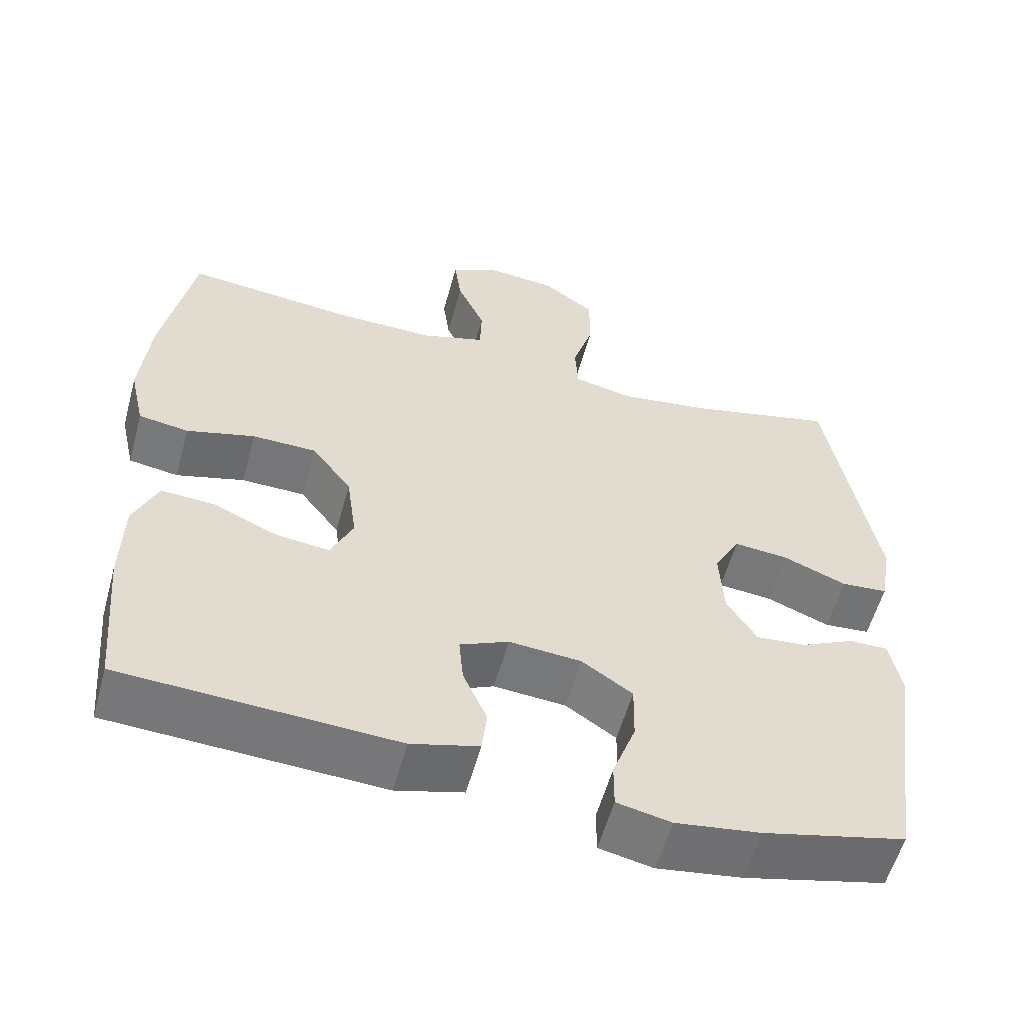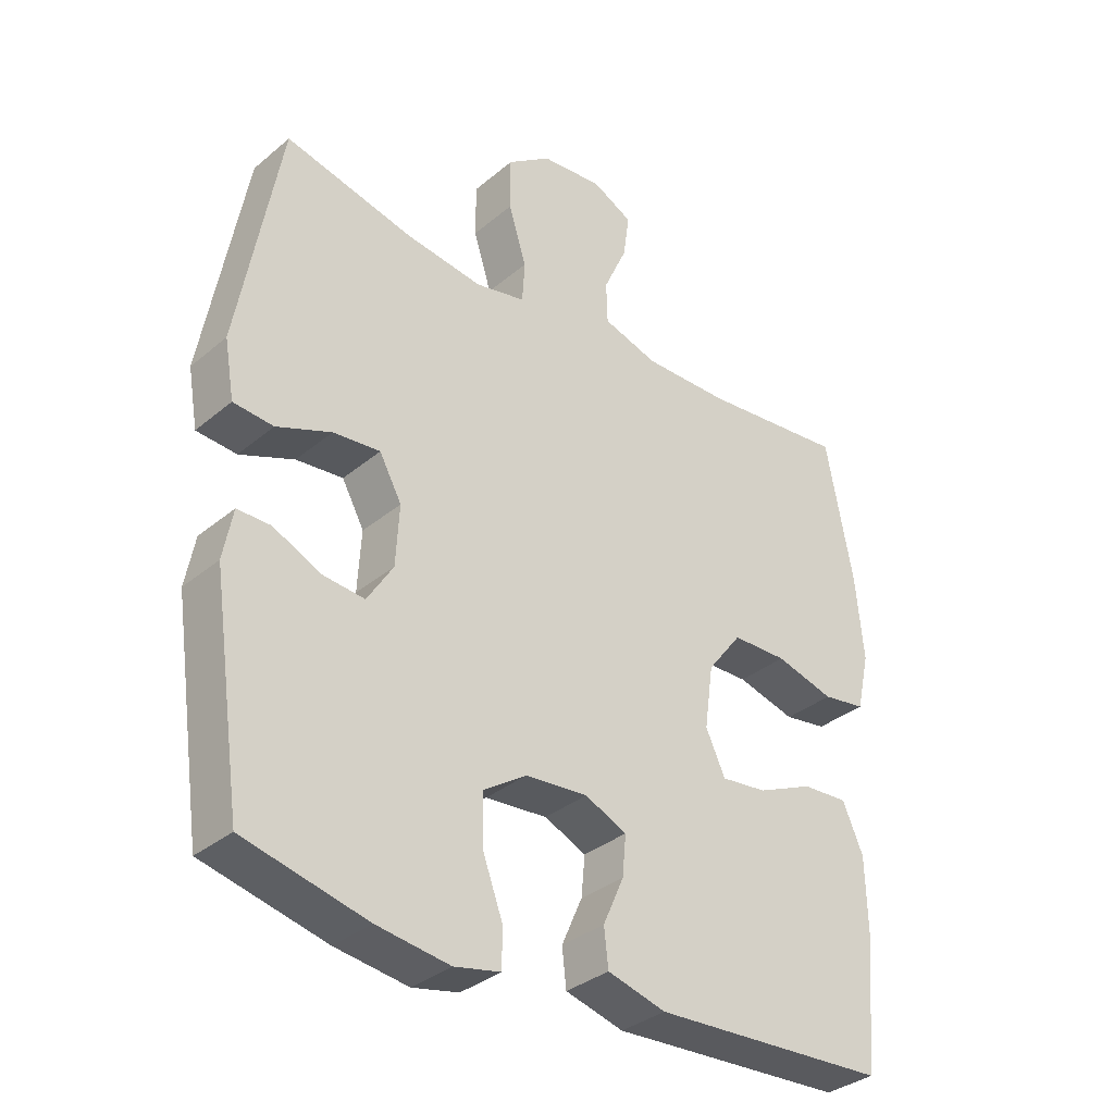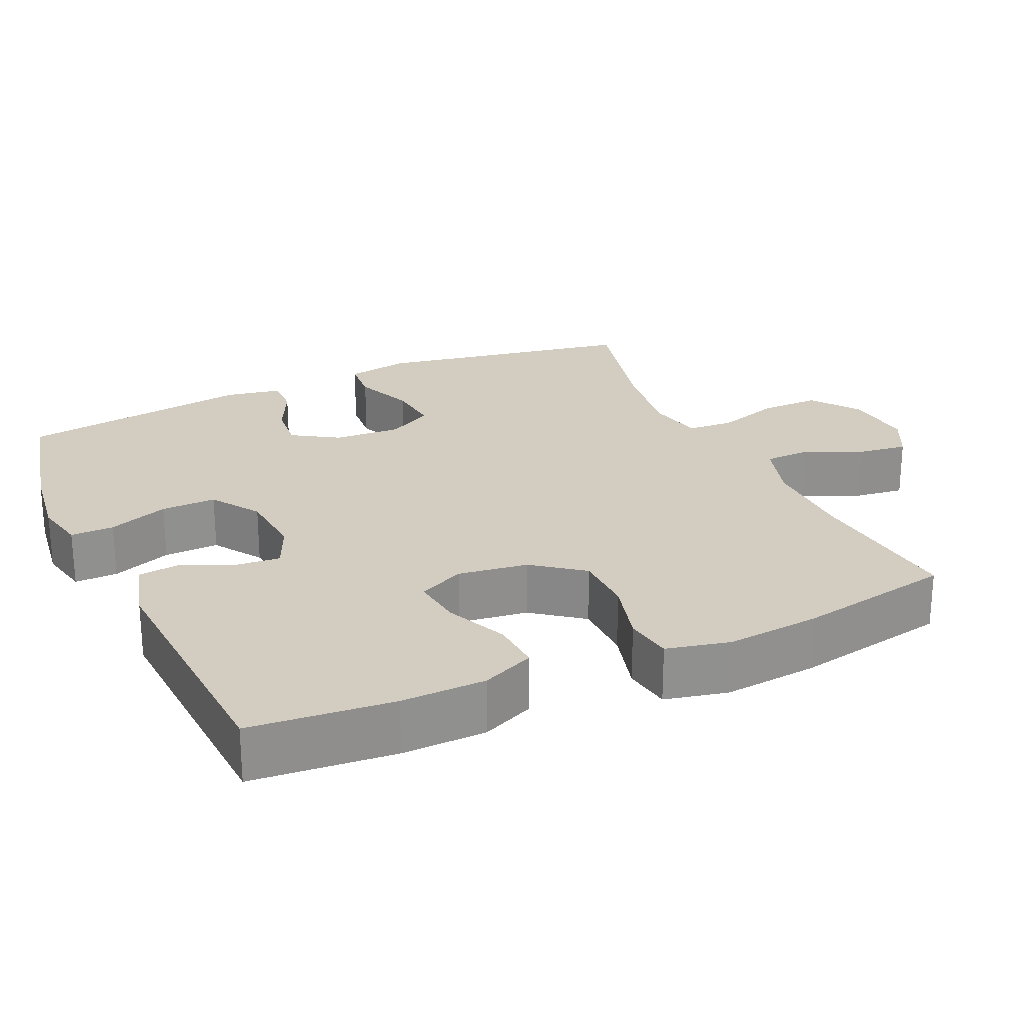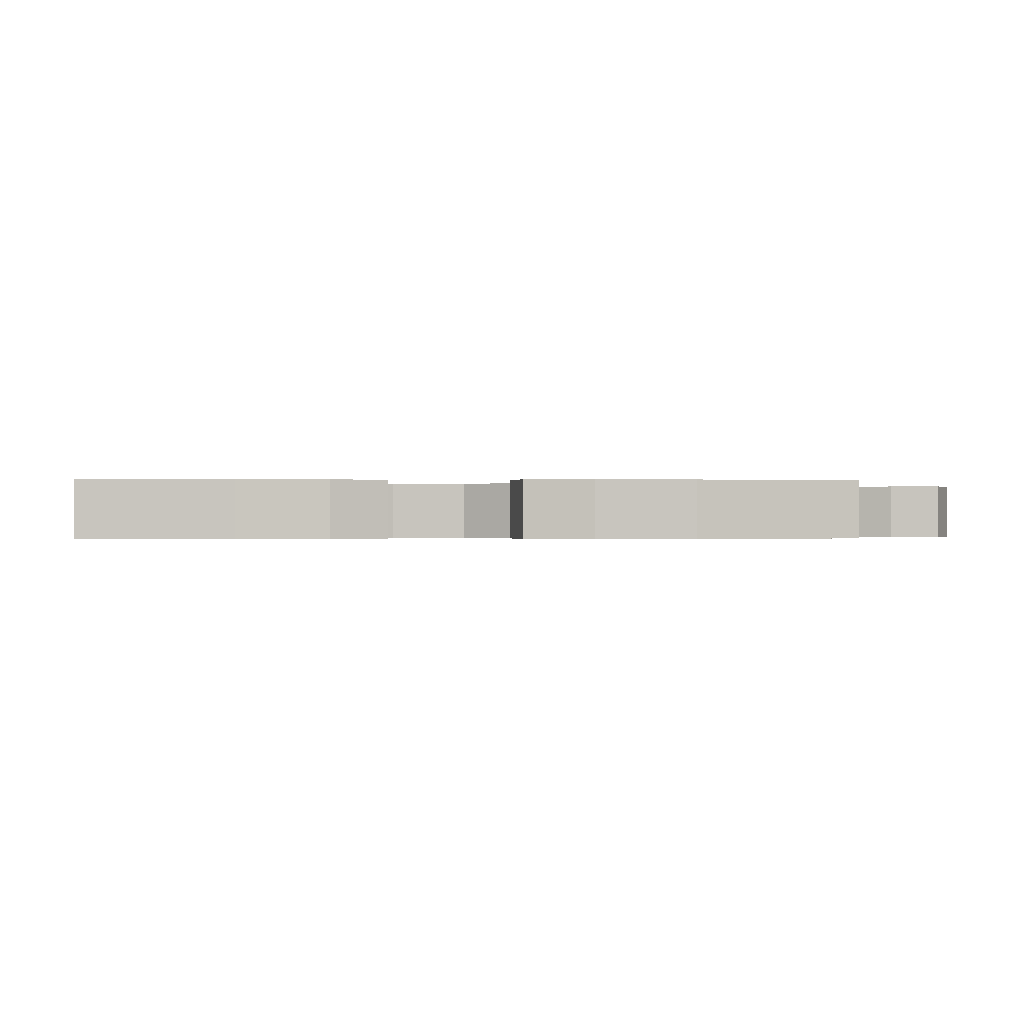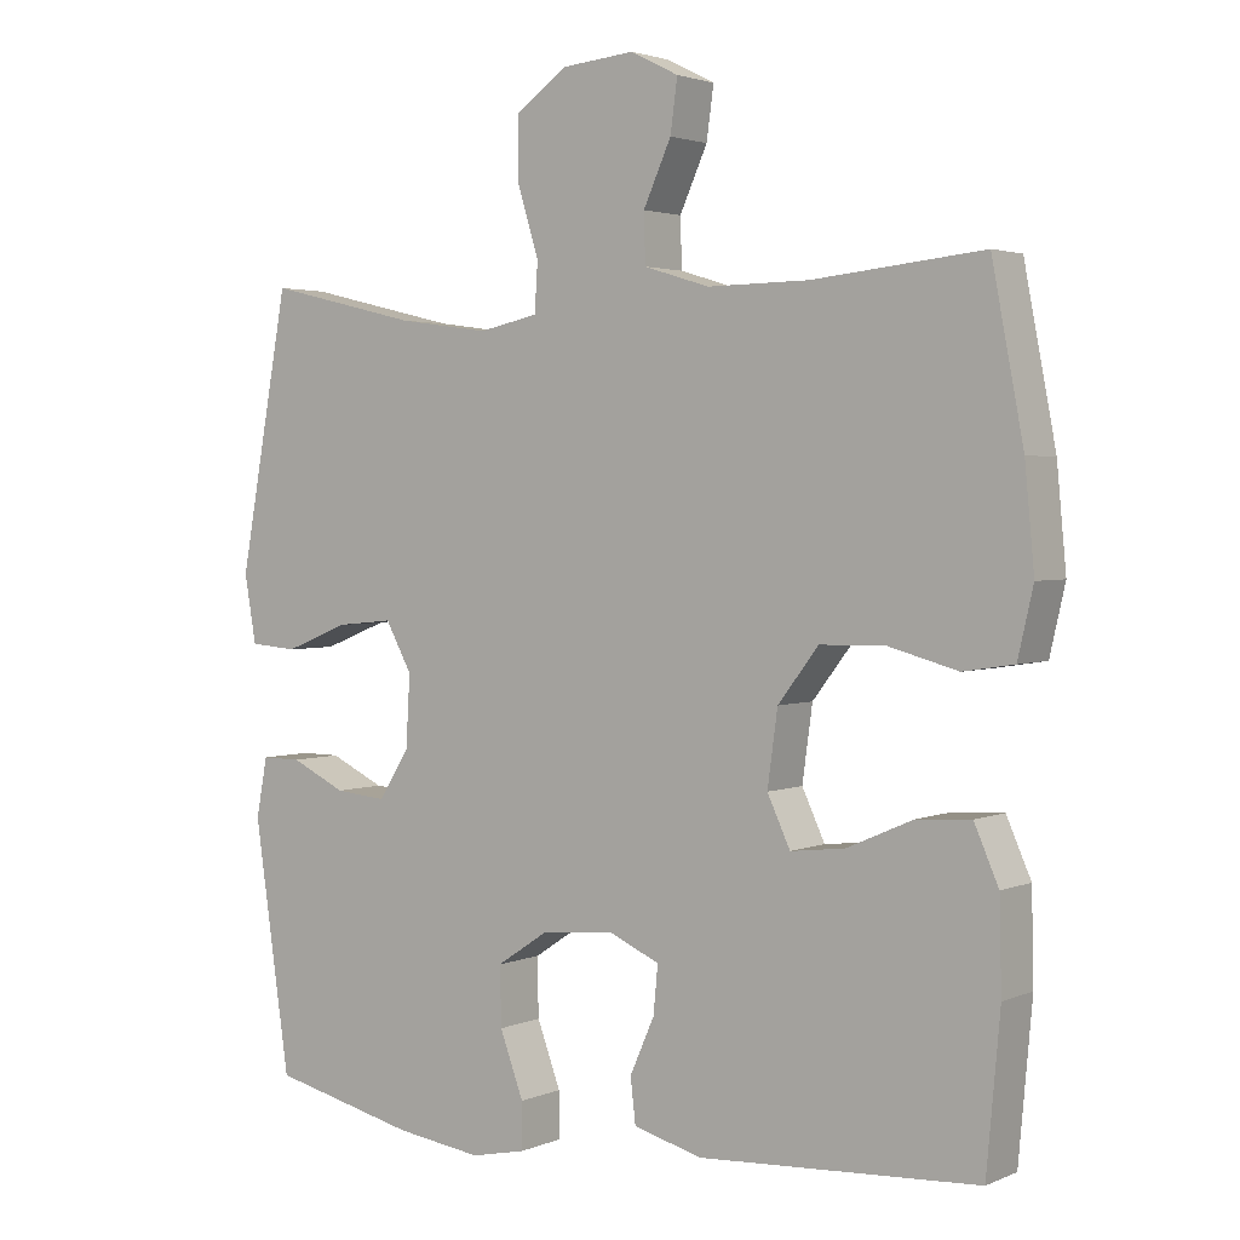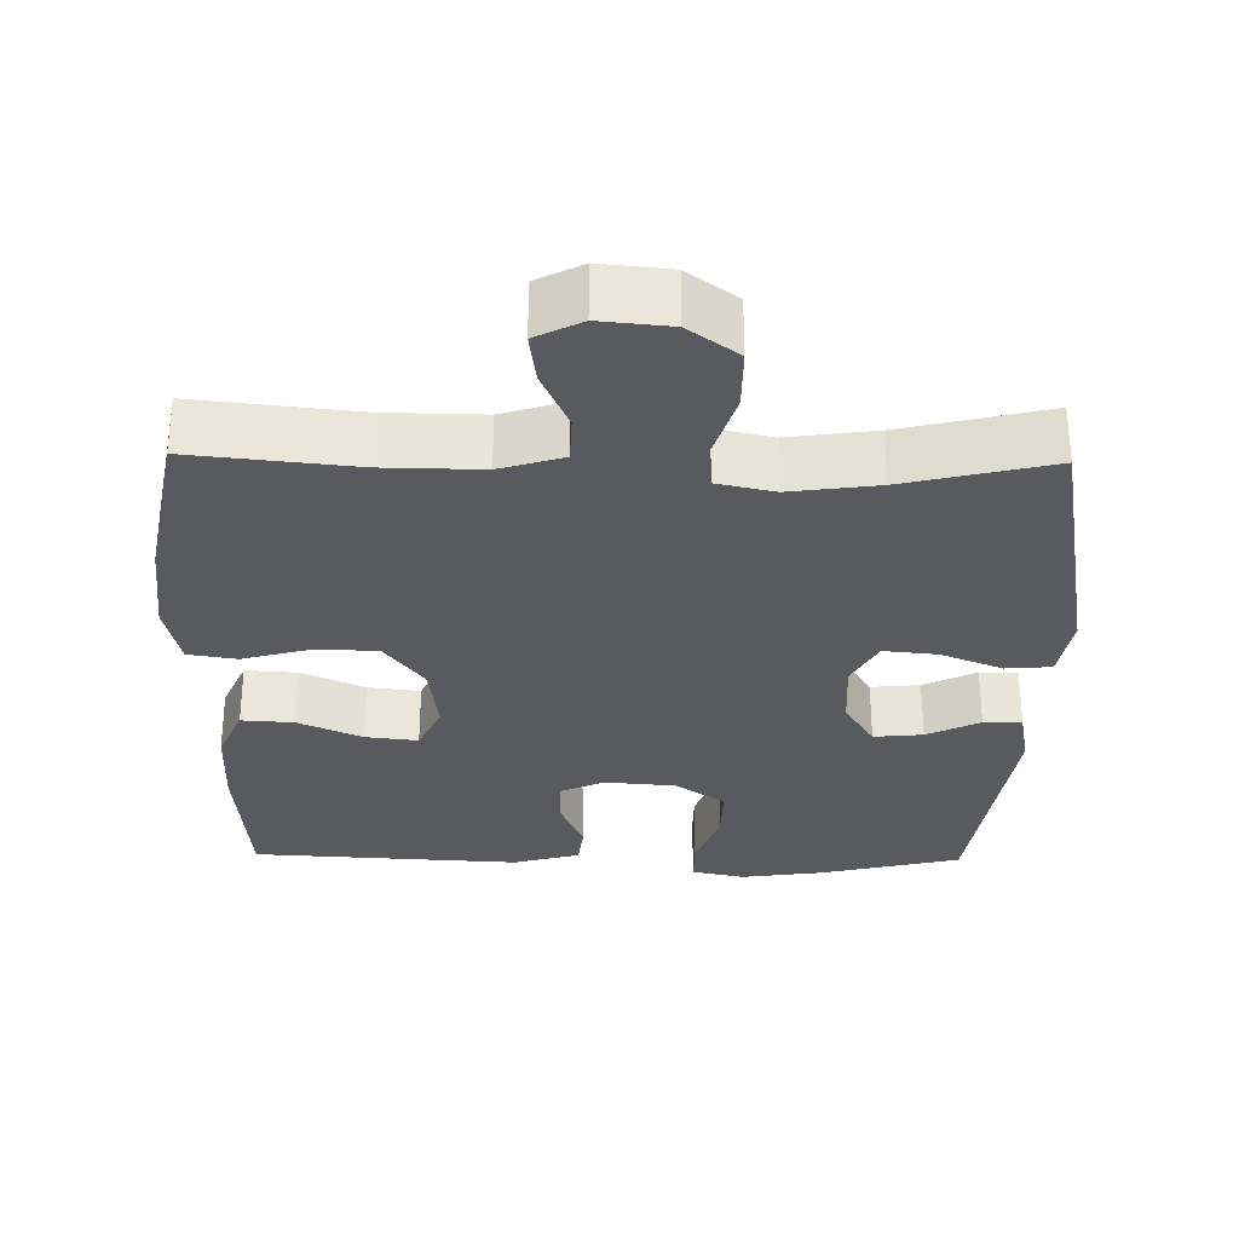
<metadata>
{"format":"obj","ext":"obj","renderer":"f3d","projection":"perspective","resolution":1024,"background":"white","views":[{"elev":-56.7,"azim":-15.3,"up":"+Z"},{"elev":-34.0,"azim":138.3,"up":"+Z"},{"elev":24.7,"azim":-114.6,"up":"+Y"},{"elev":-0.4,"azim":-94.8,"up":"+Y"},{"elev":2.6,"azim":-144.8,"up":"+Z"},{"elev":-31.1,"azim":-1.0,"up":"+Y"}]}
</metadata>
<code>
o path766
v 0.5389 0.0375 -0.2027
v 0.5242 0.0375 -0.1249
v 0.4719 0.0375 -0.1252
v 0.3997 0.0375 -0.1599
v 0.3325 0.0375 -0.1664
v 0.292 0.0375 -0.1023
v 0.2865 0.0375 -0.00795
v 0.3212 0.0375 0.05558
v 0.3947 0.0375 0.04841
v 0.4795 0.0375 0.01478
v 0.5418 0.0375 0.01997
v 0.5573 0.0375 0.1088
v 0.4917 0.0375 0.4712
v 0.2914 0.0375 0.4233
v 0.1716 0.0375 0.4068
v 0.09349 0.0375 0.4236
v 0.08931 0.0375 0.4883
v 0.1173 0.0375 0.5782
v 0.1173 0.0375 0.6612
v 0.0492 0.0375 0.7103
v -0.04658 0.0375 0.7194
v -0.1095 0.0375 0.6876
v -0.1001 0.0375 0.6188
v -0.06343 0.0375 0.5375
v -0.06545 0.0375 0.4728
v -0.1517 0.0375 0.4463
v -0.2855 0.0375 0.448
v -0.51 0.0375 0.4712
v -0.5517 0.0375 0.2525
v -0.564 0.0375 0.1205
v -0.5437 0.0375 0.03188
v -0.4769 0.0375 0.02152
v -0.3852 0.0375 0.04665
v -0.2996 0.0375 0.0451
v -0.246 0.0375 -0.02474
v -0.2326 0.0375 -0.1225
v -0.2628 0.0375 -0.1874
v -0.3344 0.0375 -0.1792
v -0.4216 0.0375 -0.141
v -0.4931 0.0375 -0.1366
v -0.5253 0.0375 -0.2104
v -0.5281 0.0375 -0.3292
v -0.51 0.0375 -0.5307
v -0.1426 0.0375 -0.5504
v -0.05177 0.0375 -0.5257
v -0.04507 0.0375 -0.467
v -0.07741 0.0375 -0.3935
v -0.08317 0.0375 -0.3312
v -0.01778 0.0375 -0.3017
v 0.07919 0.0375 -0.3095
v 0.1471 0.0375 -0.3546
v 0.1455 0.0375 -0.4322
v 0.1143 0.0375 -0.5166
v 0.1139 0.0375 -0.5774
v 0.1862 0.0375 -0.5927
v 0.3 0.0375 -0.5767
v 0.4917 0.0375 -0.5307
v 0.5389 -0.0375 -0.2027
v 0.5242 -0.0375 -0.1249
v 0.4719 -0.0375 -0.1252
v 0.3997 -0.0375 -0.1599
v 0.3325 -0.0375 -0.1664
v 0.292 -0.0375 -0.1023
v 0.2865 -0.0375 -0.00795
v 0.3212 -0.0375 0.05558
v 0.3947 -0.0375 0.04841
v 0.4795 -0.0375 0.01478
v 0.5418 -0.0375 0.01997
v 0.5573 -0.0375 0.1088
v 0.4917 -0.0375 0.4712
v 0.2914 -0.0375 0.4233
v 0.1716 -0.0375 0.4068
v 0.09349 -0.0375 0.4236
v 0.08931 -0.0375 0.4883
v 0.1173 -0.0375 0.5782
v 0.1173 -0.0375 0.6612
v 0.0492 -0.0375 0.7103
v -0.04658 -0.0375 0.7194
v -0.1095 -0.0375 0.6876
v -0.1001 -0.0375 0.6188
v -0.06343 -0.0375 0.5375
v -0.06545 -0.0375 0.4728
v -0.1517 -0.0375 0.4463
v -0.2855 -0.0375 0.448
v -0.51 -0.0375 0.4712
v -0.5517 -0.0375 0.2525
v -0.564 -0.0375 0.1205
v -0.5437 -0.0375 0.03188
v -0.4769 -0.0375 0.02152
v -0.3852 -0.0375 0.04665
v -0.2996 -0.0375 0.0451
v -0.246 -0.0375 -0.02474
v -0.2326 -0.0375 -0.1225
v -0.2628 -0.0375 -0.1874
v -0.3344 -0.0375 -0.1792
v -0.4216 -0.0375 -0.141
v -0.4931 -0.0375 -0.1366
v -0.5253 -0.0375 -0.2104
v -0.5281 -0.0375 -0.3292
v -0.51 -0.0375 -0.5307
v -0.1426 -0.0375 -0.5504
v -0.05177 -0.0375 -0.5257
v -0.04507 -0.0375 -0.467
v -0.07741 -0.0375 -0.3935
v -0.08317 -0.0375 -0.3312
v -0.01778 -0.0375 -0.3017
v 0.07919 -0.0375 -0.3095
v 0.1471 -0.0375 -0.3546
v 0.1455 -0.0375 -0.4322
v 0.1143 -0.0375 -0.5166
v 0.1139 -0.0375 -0.5774
v 0.1862 -0.0375 -0.5927
v 0.3 -0.0375 -0.5767
v 0.4917 -0.0375 -0.5307
v 0.5418 0.0375 0.01997
v 0.5418 0.0375 0.01997
v 0.5573 0.0375 0.1088
v 0.4795 0.0375 0.01478
v 0.5389 0.0375 -0.2027
v 0.5242 0.0375 -0.1249
v 0.5242 0.0375 -0.1249
v 0.4719 0.0375 -0.1252
v 0.4917 0.0375 0.4712
v 0.4917 0.0375 0.4712
v 0.4917 0.0375 -0.5307
v 0.4917 0.0375 -0.5307
v 0.3947 0.0375 0.04841
v 0.3997 0.0375 -0.1599
v 0.3 0.0375 -0.5767
v 0.2914 0.0375 0.4233
v 0.3325 0.0375 -0.1664
v 0.3325 0.0375 -0.1664
v 0.3212 0.0375 0.05558
v 0.3212 0.0375 0.05558
v 0.292 0.0375 -0.1023
v 0.2865 0.0375 -0.00795
v 0.1862 0.0375 -0.5927
v 0.1716 0.0375 0.4068
v 0.1139 0.0375 -0.5774
v 0.1139 0.0375 -0.5774
v 0.1471 0.0375 -0.3546
v 0.1455 0.0375 -0.4322
v 0.09349 0.0375 0.4236
v 0.09349 0.0375 0.4236
v 0.07919 0.0375 -0.3095
v 0.1143 0.0375 -0.5166
v 0.08931 0.0375 0.4883
v 0.1173 0.0375 0.5782
v 0.1173 0.0375 0.6612
v 0.0492 0.0375 0.7103
v -0.01778 0.0375 -0.3017
v -0.04658 0.0375 0.7194
v -0.08317 0.0375 -0.3312
v -0.08317 0.0375 -0.3312
v -0.05177 0.0375 -0.5257
v -0.05177 0.0375 -0.5257
v -0.04507 0.0375 -0.467
v -0.07741 0.0375 -0.3935
v -0.1095 0.0375 0.6876
v -0.1095 0.0375 0.6876
v -0.1426 0.0375 -0.5504
v -0.06343 0.0375 0.5375
v -0.06545 0.0375 0.4728
v -0.06545 0.0375 0.4728
v -0.1001 0.0375 0.6188
v -0.1517 0.0375 0.4463
v -0.2855 0.0375 0.448
v -0.2326 0.0375 -0.1225
v -0.2628 0.0375 -0.1874
v -0.2628 0.0375 -0.1874
v -0.246 0.0375 -0.02474
v -0.2996 0.0375 0.0451
v -0.3344 0.0375 -0.1792
v -0.3852 0.0375 0.04665
v -0.4216 0.0375 -0.141
v -0.4769 0.0375 0.02152
v -0.51 0.0375 -0.5307
v -0.51 0.0375 -0.5307
v -0.4931 0.0375 -0.1366
v -0.4931 0.0375 -0.1366
v -0.5437 0.0375 0.03188
v -0.5437 0.0375 0.03188
v -0.51 0.0375 0.4712
v -0.51 0.0375 0.4712
v -0.5253 0.0375 -0.2104
v -0.5281 0.0375 -0.3292
v -0.5517 0.0375 0.2525
v -0.564 0.0375 0.1205
v 0.5418 -0.0375 0.01997
v 0.5418 -0.0375 0.01997
v 0.5573 -0.0375 0.1088
v 0.4795 -0.0375 0.01478
v 0.5389 -0.0375 -0.2027
v 0.5242 -0.0375 -0.1249
v 0.5242 -0.0375 -0.1249
v 0.4719 -0.0375 -0.1252
v 0.4917 -0.0375 0.4712
v 0.4917 -0.0375 0.4712
v 0.4917 -0.0375 -0.5307
v 0.4917 -0.0375 -0.5307
v 0.3947 -0.0375 0.04841
v 0.3997 -0.0375 -0.1599
v 0.3 -0.0375 -0.5767
v 0.2914 -0.0375 0.4233
v 0.3325 -0.0375 -0.1664
v 0.3325 -0.0375 -0.1664
v 0.3212 -0.0375 0.05558
v 0.3212 -0.0375 0.05558
v 0.292 -0.0375 -0.1023
v 0.2865 -0.0375 -0.00795
v 0.1862 -0.0375 -0.5927
v 0.1716 -0.0375 0.4068
v 0.1139 -0.0375 -0.5774
v 0.1139 -0.0375 -0.5774
v 0.1471 -0.0375 -0.3546
v 0.1455 -0.0375 -0.4322
v 0.09349 -0.0375 0.4236
v 0.09349 -0.0375 0.4236
v 0.07919 -0.0375 -0.3095
v 0.1143 -0.0375 -0.5166
v 0.08931 -0.0375 0.4883
v 0.1173 -0.0375 0.5782
v 0.1173 -0.0375 0.6612
v 0.0492 -0.0375 0.7103
v -0.01778 -0.0375 -0.3017
v -0.04658 -0.0375 0.7194
v -0.08317 -0.0375 -0.3312
v -0.08317 -0.0375 -0.3312
v -0.05177 -0.0375 -0.5257
v -0.05177 -0.0375 -0.5257
v -0.04507 -0.0375 -0.467
v -0.07741 -0.0375 -0.3935
v -0.1095 -0.0375 0.6876
v -0.1095 -0.0375 0.6876
v -0.1426 -0.0375 -0.5504
v -0.06343 -0.0375 0.5375
v -0.06545 -0.0375 0.4728
v -0.06545 -0.0375 0.4728
v -0.1001 -0.0375 0.6188
v -0.1517 -0.0375 0.4463
v -0.2855 -0.0375 0.448
v -0.2326 -0.0375 -0.1225
v -0.2628 -0.0375 -0.1874
v -0.2628 -0.0375 -0.1874
v -0.246 -0.0375 -0.02474
v -0.2996 -0.0375 0.0451
v -0.3344 -0.0375 -0.1792
v -0.3852 -0.0375 0.04665
v -0.4216 -0.0375 -0.141
v -0.4769 -0.0375 0.02152
v -0.51 -0.0375 -0.5307
v -0.51 -0.0375 -0.5307
v -0.4931 -0.0375 -0.1366
v -0.4931 -0.0375 -0.1366
v -0.5437 -0.0375 0.03188
v -0.5437 -0.0375 0.03188
v -0.51 -0.0375 0.4712
v -0.51 -0.0375 0.4712
v -0.5253 -0.0375 -0.2104
v -0.5281 -0.0375 -0.3292
v -0.5517 -0.0375 0.2525
v -0.564 -0.0375 0.1205
f 223 224 222
f 245 225 210
f 262 248 261
f 211 220 213
f 255 250 262
f 199 215 203
f 196 193 194
f 251 235 260
f 191 204 201
f 261 248 241
f 243 227 242
f 226 239 224
f 197 204 191
f 203 215 216
f 243 235 232
f 241 246 240
f 232 235 231
f 224 236 222
f 205 199 202
f 210 219 209
f 240 246 217
f 203 216 211
f 207 217 210
f 212 217 207
f 236 224 239
f 202 199 193
f 242 227 225
f 231 235 229
f 243 232 227
f 246 241 248
f 253 259 249
f 236 237 221
f 221 237 217
f 233 239 226
f 212 207 204
f 248 262 250
f 260 247 259
f 205 219 215
f 204 207 201
f 191 192 189
f 237 240 217
f 216 220 211
f 217 245 210
f 245 242 225
f 261 241 257
f 222 236 221
f 202 193 196
f 205 215 199
f 217 246 245
f 201 192 191
f 219 210 225
f 209 219 205
f 249 259 247
f 247 260 243
f 243 260 235
f 116 12 69 190
f 10 11 68 67
f 1 121 195 58
f 2 3 60 59
f 12 124 198 69
f 126 1 58 200
f 9 10 67 66
f 3 4 61 60
f 56 57 114 113
f 13 14 71 70
f 4 132 206 61
f 134 9 66 208
f 5 6 63 62
f 7 8 65 64
f 55 56 113 112
f 6 7 64 63
f 14 15 72 71
f 140 55 112 214
f 51 52 109 108
f 15 144 218 72
f 50 51 108 107
f 53 54 111 110
f 52 53 110 109
f 17 18 75 74
f 18 19 76 75
f 19 20 77 76
f 16 17 74 73
f 49 50 107 106
f 20 21 78 77
f 154 49 106 228
f 156 46 103 230
f 46 47 104 103
f 21 160 234 78
f 44 45 102 101
f 24 164 238 81
f 23 24 81 80
f 22 23 80 79
f 25 26 83 82
f 47 48 105 104
f 26 27 84 83
f 36 170 244 93
f 35 36 93 92
f 34 35 92 91
f 37 38 95 94
f 33 34 91 90
f 38 39 96 95
f 32 33 90 89
f 178 44 101 252
f 39 180 254 96
f 182 32 89 256
f 27 184 258 84
f 40 41 98 97
f 42 43 100 99
f 41 42 99 98
f 28 29 86 85
f 30 31 88 87
f 29 30 87 86
f 149 148 150
f 171 136 151
f 188 187 174
f 137 139 146
f 181 188 176
f 125 129 141
f 122 120 119
f 177 186 161
f 117 127 130
f 187 167 174
f 169 168 153
f 152 150 165
f 123 117 130
f 129 142 141
f 169 158 161
f 167 166 172
f 158 157 161
f 150 148 162
f 131 128 125
f 136 135 145
f 166 143 172
f 129 137 142
f 133 136 143
f 138 133 143
f 162 165 150
f 128 119 125
f 168 151 153
f 157 155 161
f 169 153 158
f 172 174 167
f 179 175 185
f 162 147 163
f 147 143 163
f 159 152 165
f 138 130 133
f 174 176 188
f 186 185 173
f 131 141 145
f 130 127 133
f 117 115 118
f 163 143 166
f 142 137 146
f 143 136 171
f 171 151 168
f 187 183 167
f 148 147 162
f 128 122 119
f 131 125 141
f 143 171 172
f 127 117 118
f 145 151 136
f 135 131 145
f 175 173 185
f 173 169 186
f 169 161 186

</code>
